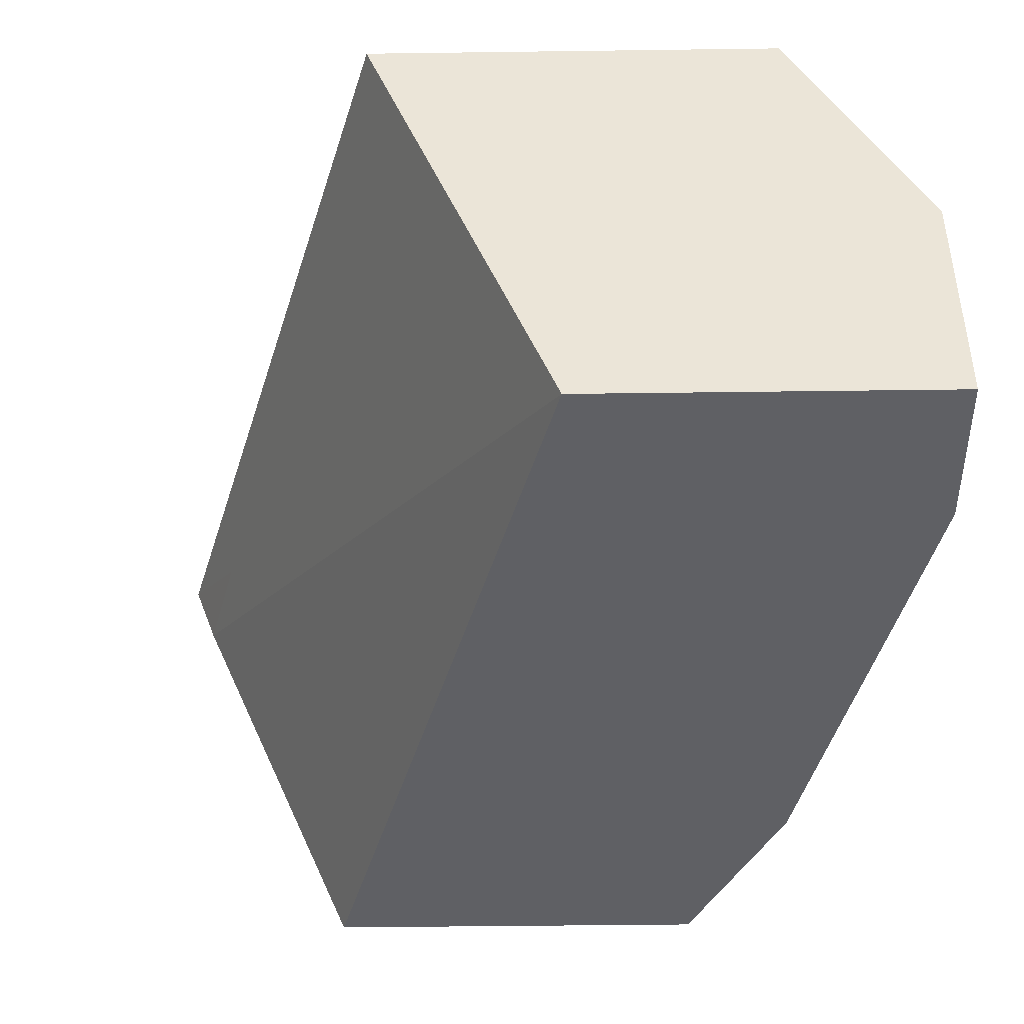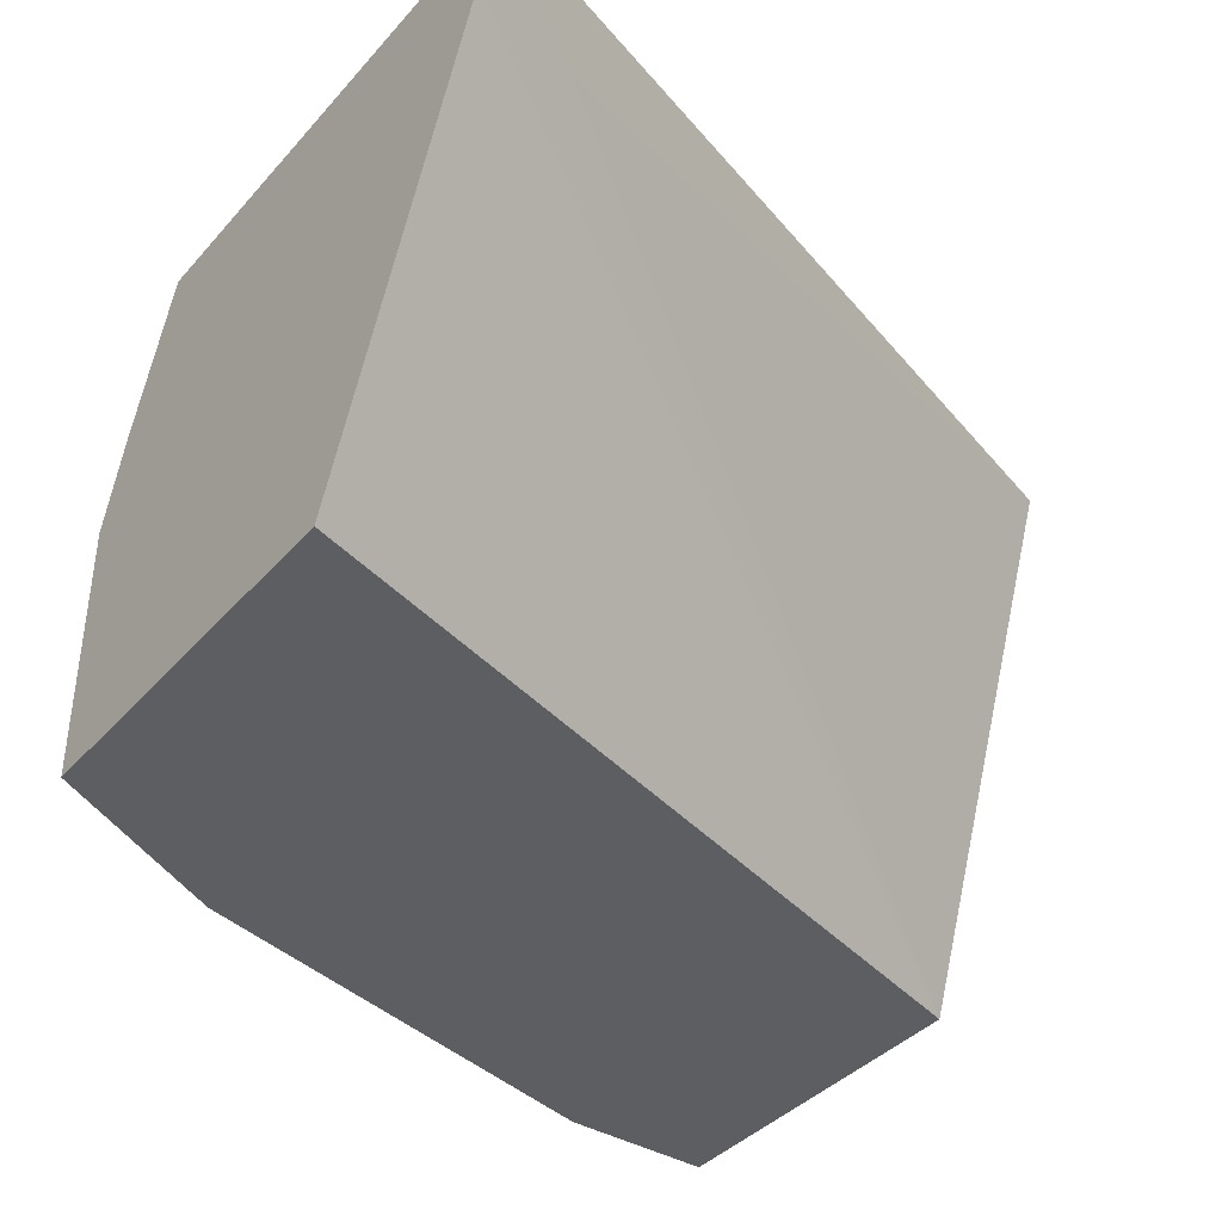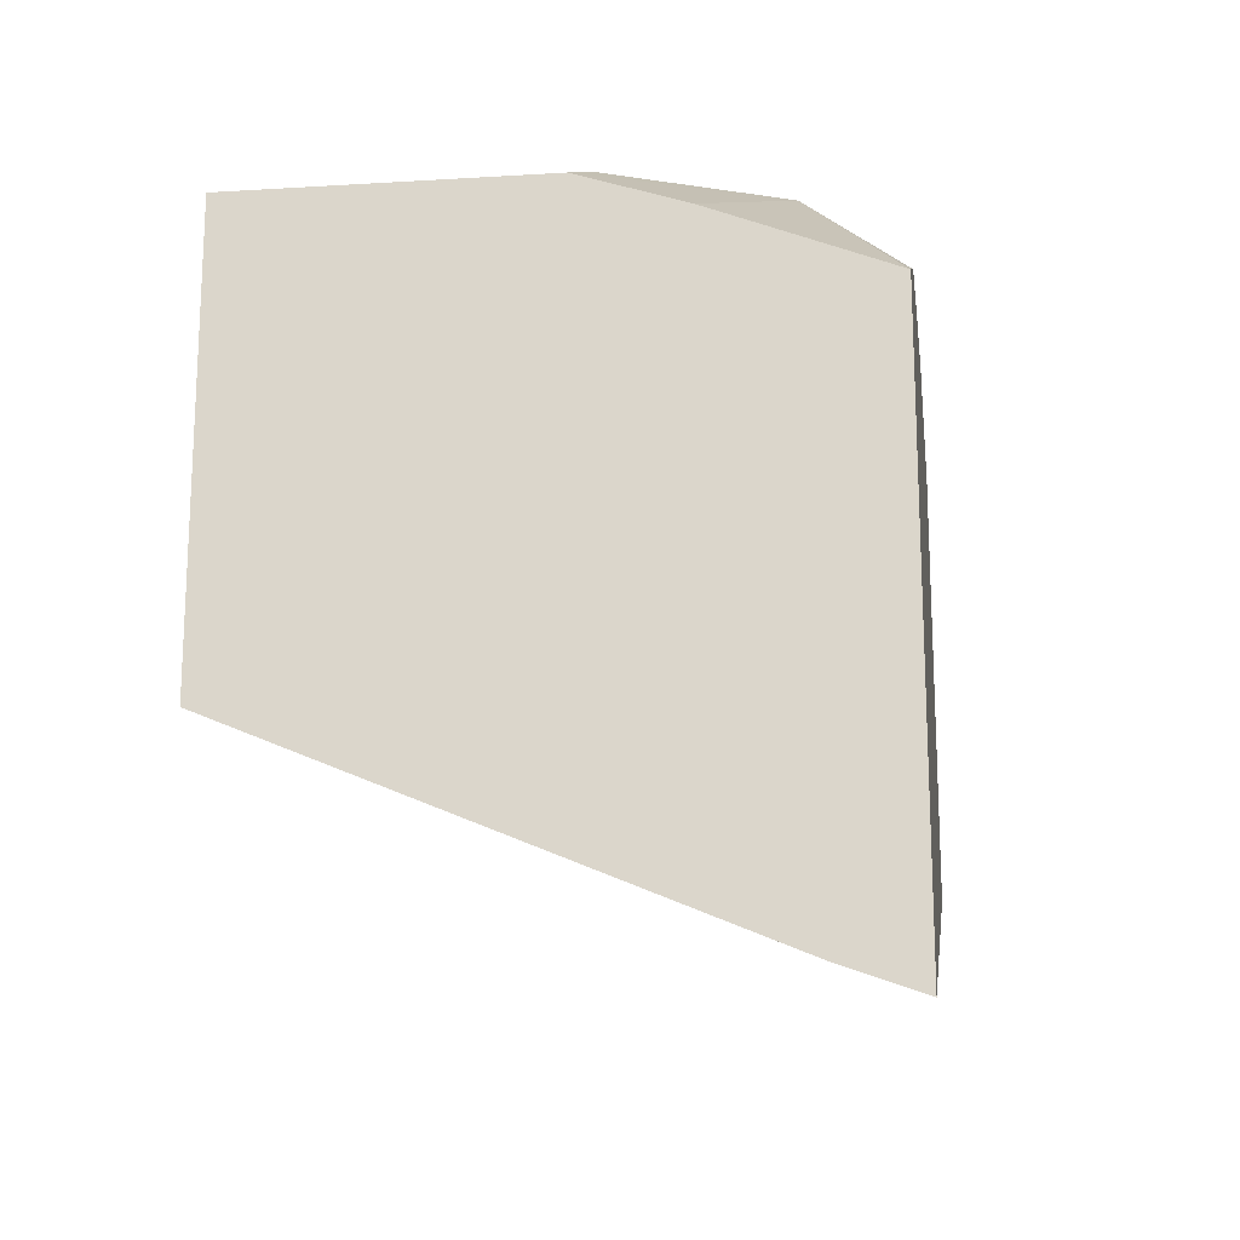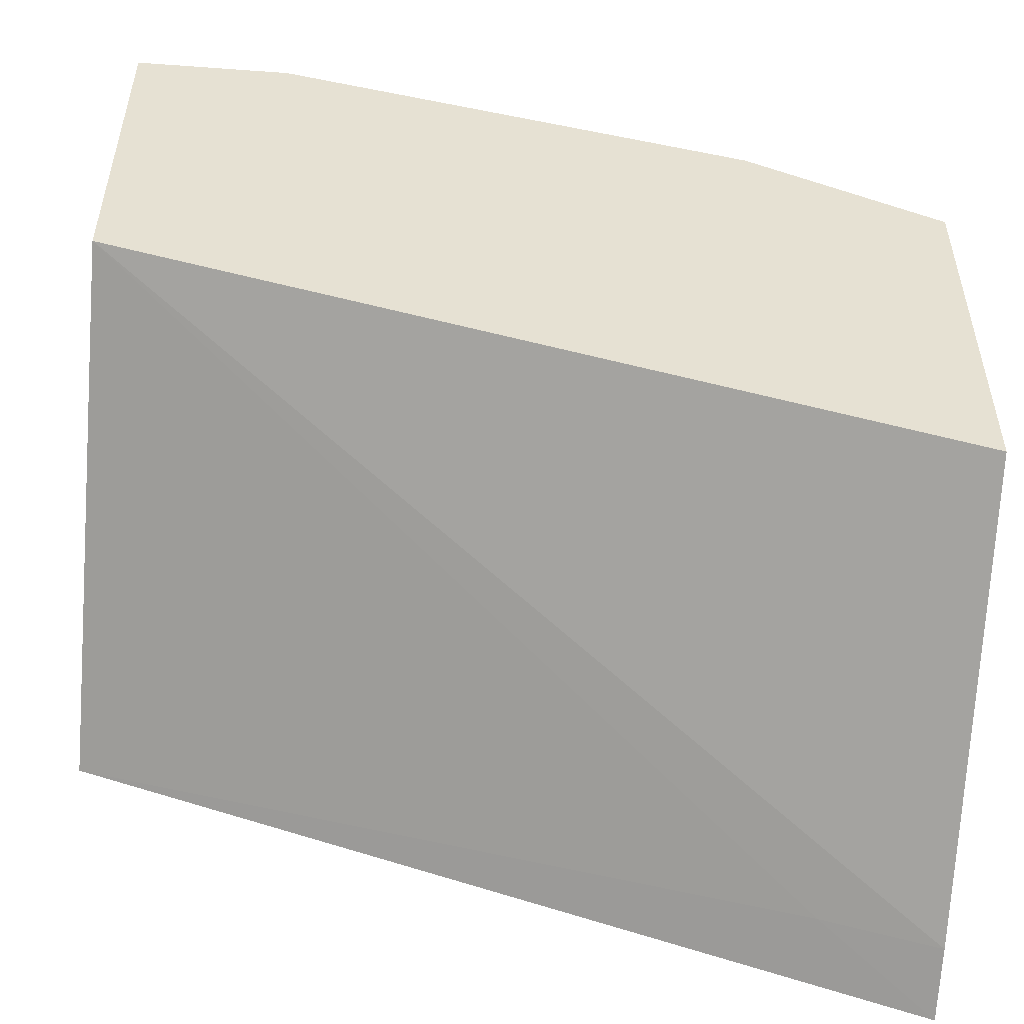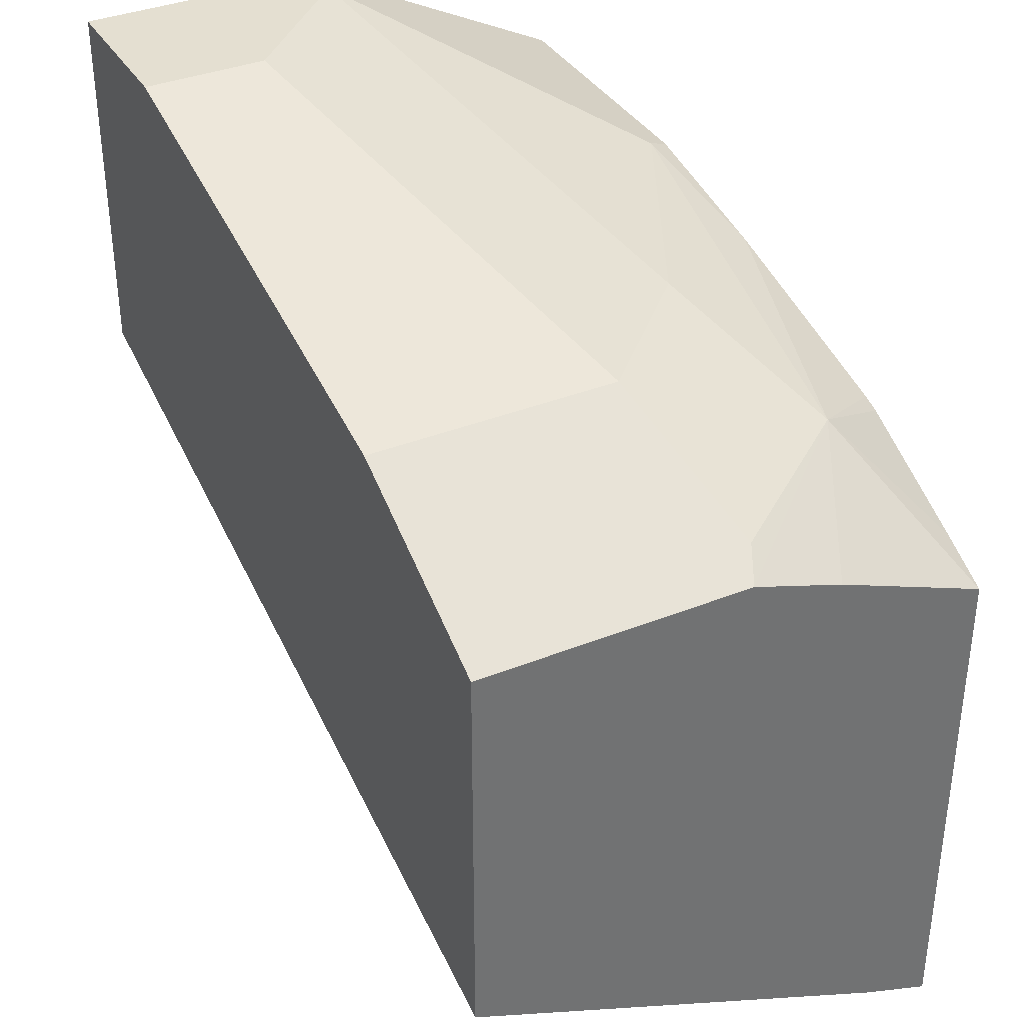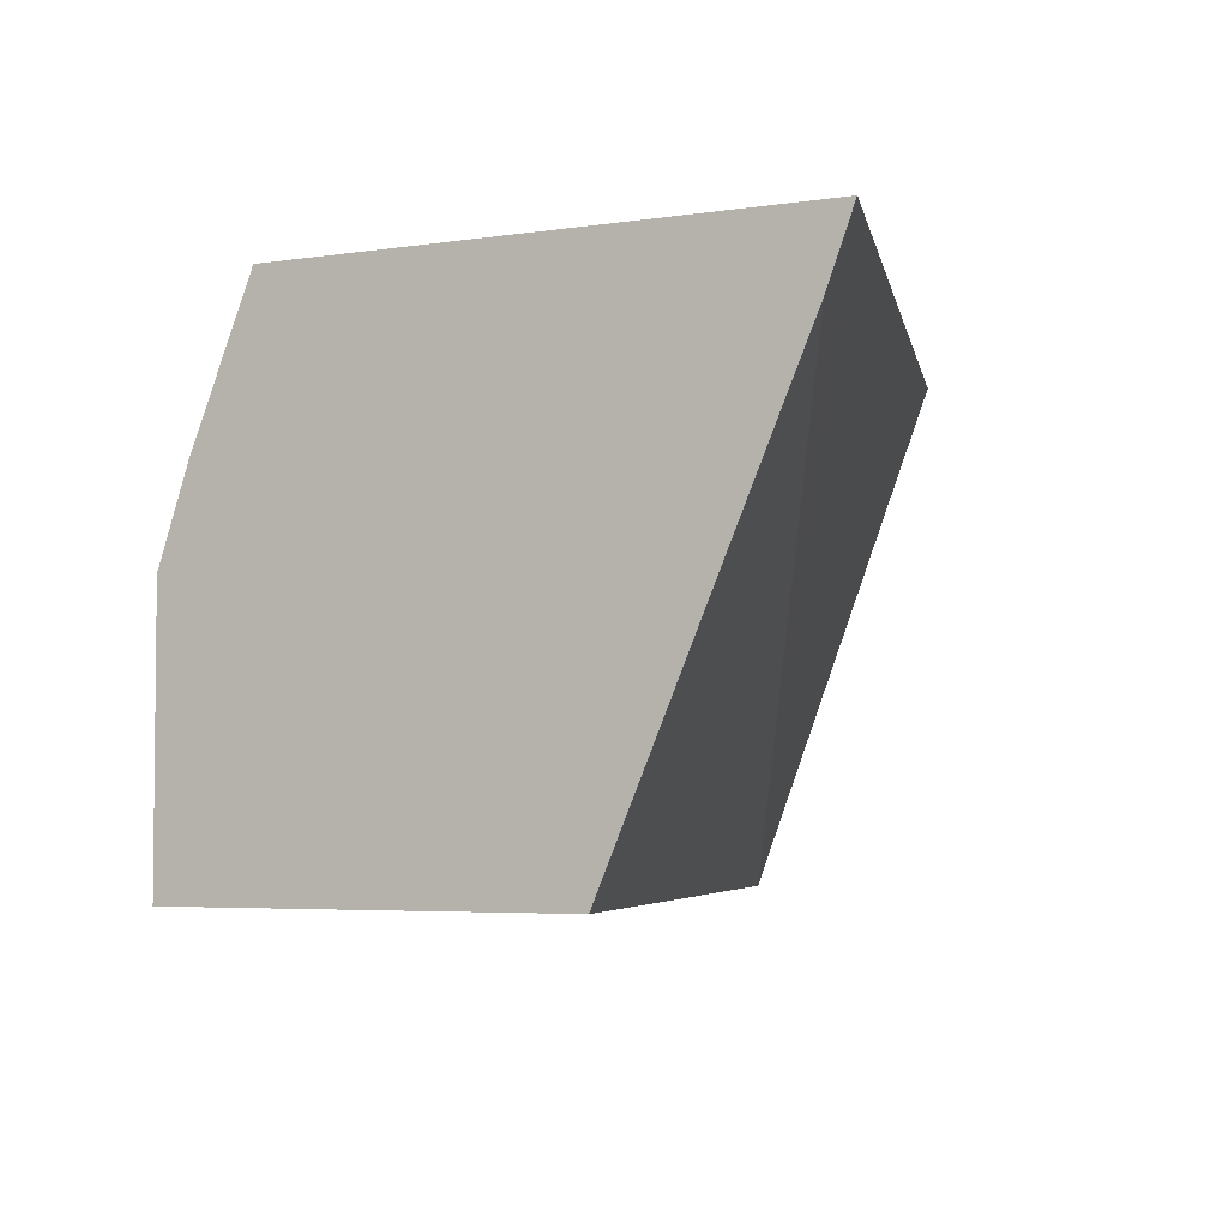
<metadata>
{"format":"obj","ext":"obj","renderer":"f3d","projection":"perspective","resolution":1024,"background":"white","views":[{"elev":-43.3,"azim":-89.1,"up":"+Y"},{"elev":-39.2,"azim":143.3,"up":"+Y"},{"elev":-19.3,"azim":96.7,"up":"+Z"},{"elev":-52.4,"azim":-4.5,"up":"+Z"},{"elev":36.6,"azim":62.6,"up":"+Z"},{"elev":-4.3,"azim":117.6,"up":"+Y"}]}
</metadata>
<code>
v 0.2519 0.2379 0.4352
v 0.2519 0.2379 0.5765
v 0.2519 0.2188 0.4423
v 0.2204 0.2204 0.4518
v 0.02261 0.2379 0.5091
v 0.2519 0.1963 0.593
v 0.2379 0.2379 0.5834
v 0.2148 0.2149 0.6115
v 0.2519 0.09898 0.4938
v 0.02261 0.09898 0.5618
v 0.02261 0.2379 0.6248
v 0.2519 0.1715 0.6012
v 0.2033 0.2379 0.6
v 0.1987 0.2379 0.6015
v 0.1718 0.2379 0.6082
v 0.1507 0.2379 0.6135
v 0.1388 0.2379 0.6165
v 0.09917 0.2314 0.628
v 0.1653 0.1983 0.628
v 0.1928 0.1928 0.6225
v 0.1983 0.1653 0.628
v 0.2424 0.1763 0.606
v 0.2519 0.09898 0.6012
v 0.02261 0.09898 0.6611
v 0.02261 0.2314 0.628
v 0.09591 0.2379 0.6248
v 0.2204 0.1543 0.617
v 0.03307 0.1653 0.6611
v 0.1983 0.09898 0.628
v 0.06611 0.1322 0.6611
v 0.2204 0.09898 0.617
v 0.06593 0.09898 0.6611
v 0.02261 0.1653 0.6611
v 0.06611 0.09917 0.6611
v 0.06611 0.09898 0.661
f 12 27 31
f 12 22 21
f 11 18 26
f 11 25 18
f 12 21 27
f 9 24 10
f 9 23 31
f 9 35 32
f 9 29 35
f 9 31 29
f 8 22 12
f 12 31 23
f 8 21 22
f 9 32 24
f 17 26 18
f 24 34 30
f 18 33 28
f 8 20 21
f 32 35 34
f 29 34 35
f 24 28 33
f 24 30 28
f 24 32 34
f 18 25 33
f 21 34 29
f 21 28 30
f 21 31 27
f 21 29 31
f 19 28 21
f 19 21 20
f 18 28 19
f 21 30 34
f 8 19 20
f 8 13 14
f 8 17 18
f 8 18 19
f 1 2 6
f 1 6 12
f 1 12 23
f 1 23 9
f 1 9 3
f 1 3 4
f 1 5 11
f 1 11 26
f 1 26 17
f 1 17 16
f 1 16 15
f 1 15 14
f 1 14 13
f 1 13 7
f 1 4 5
f 2 7 8
f 8 16 17
f 1 7 2
f 8 15 16
f 8 14 15
f 6 8 12
f 5 25 11
f 7 13 8
f 5 24 33
f 5 10 24
f 4 10 5
f 3 10 4
f 3 9 10
f 2 8 6
f 5 33 25

</code>
